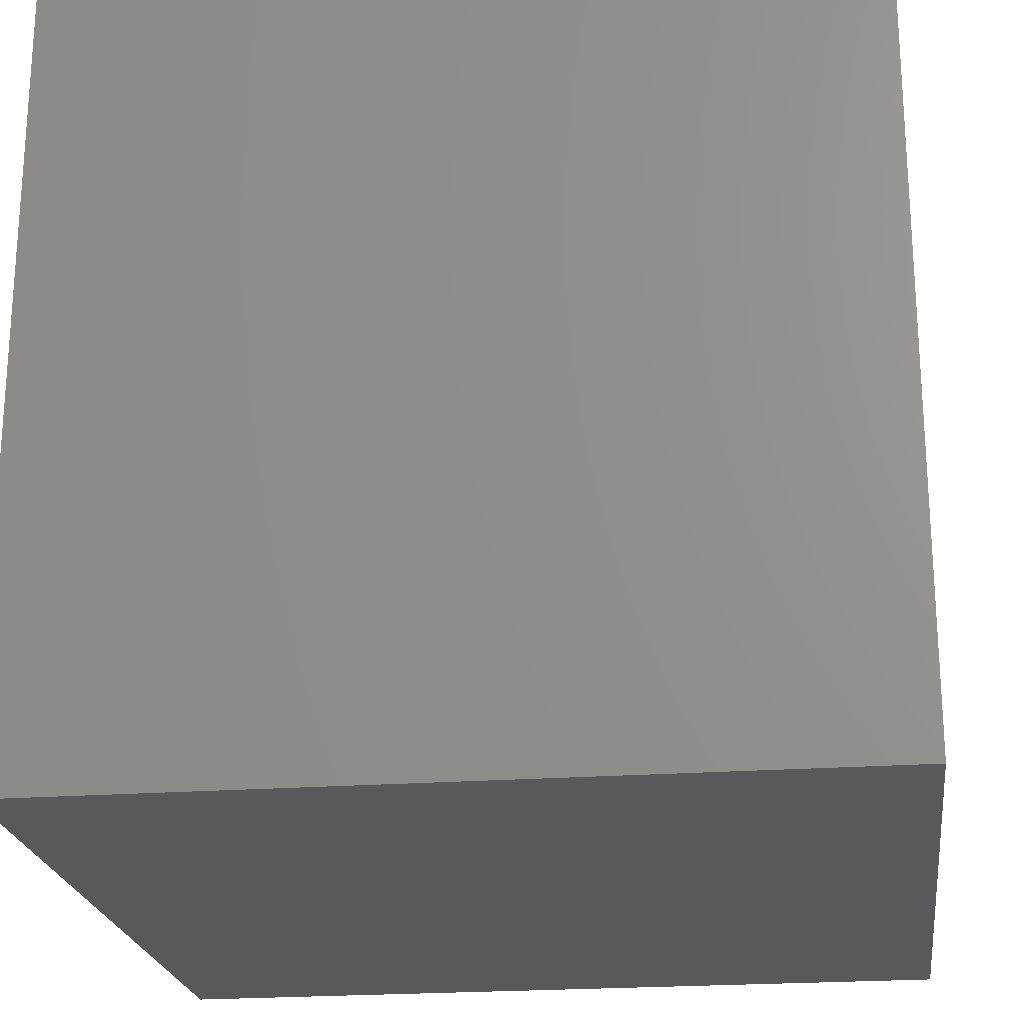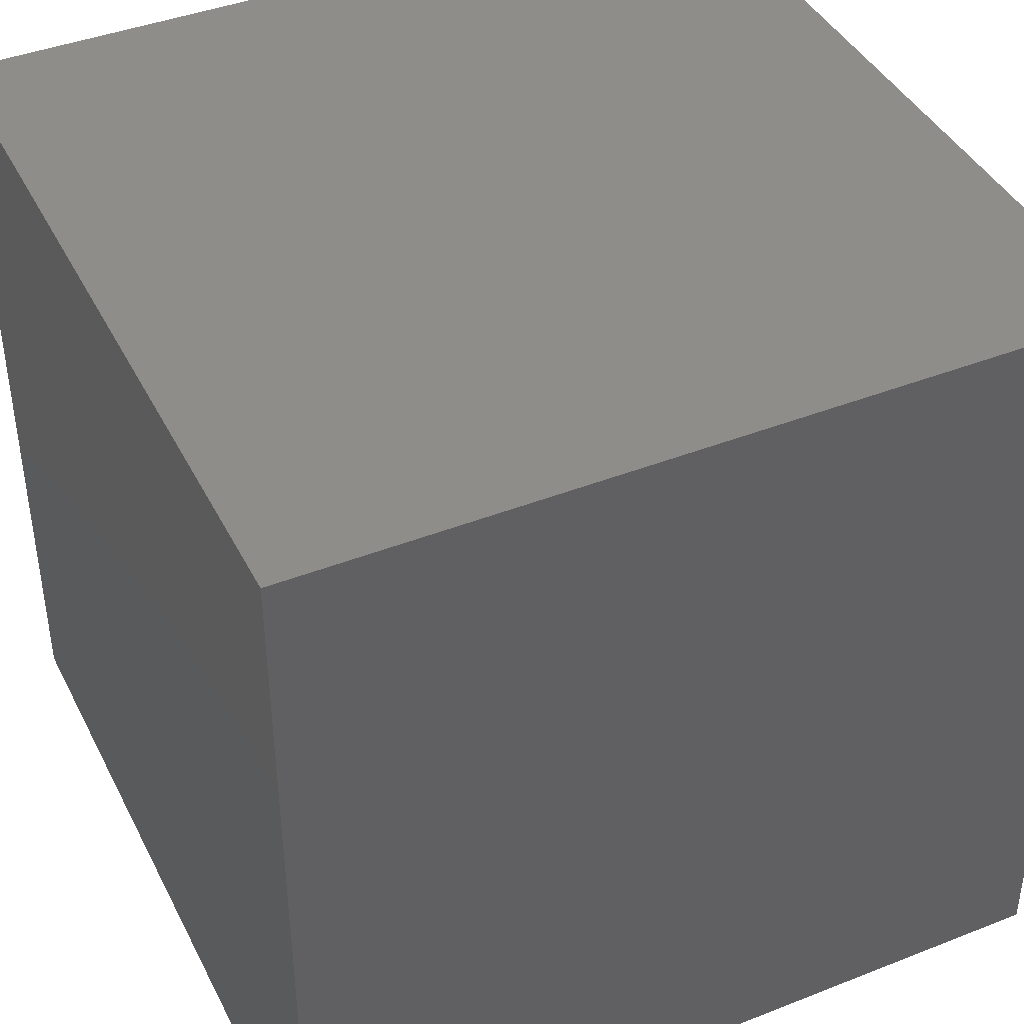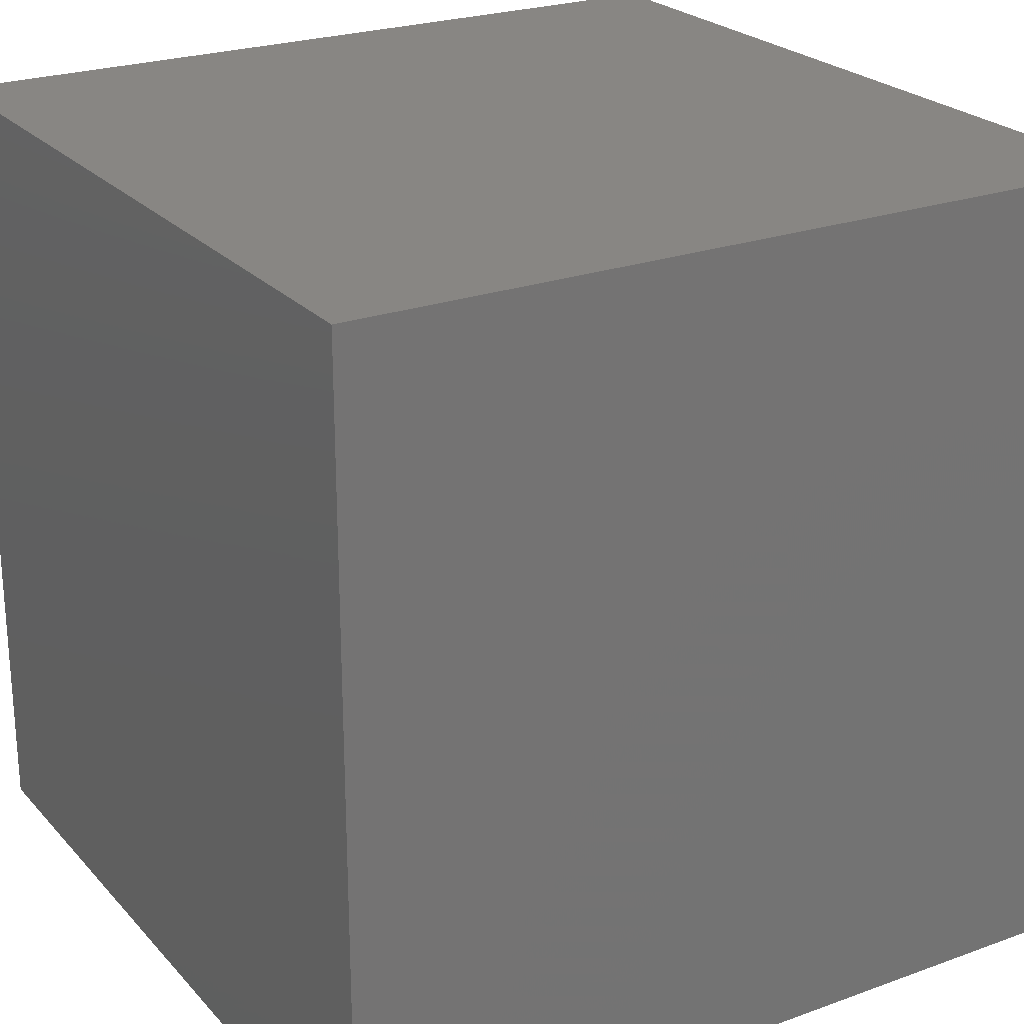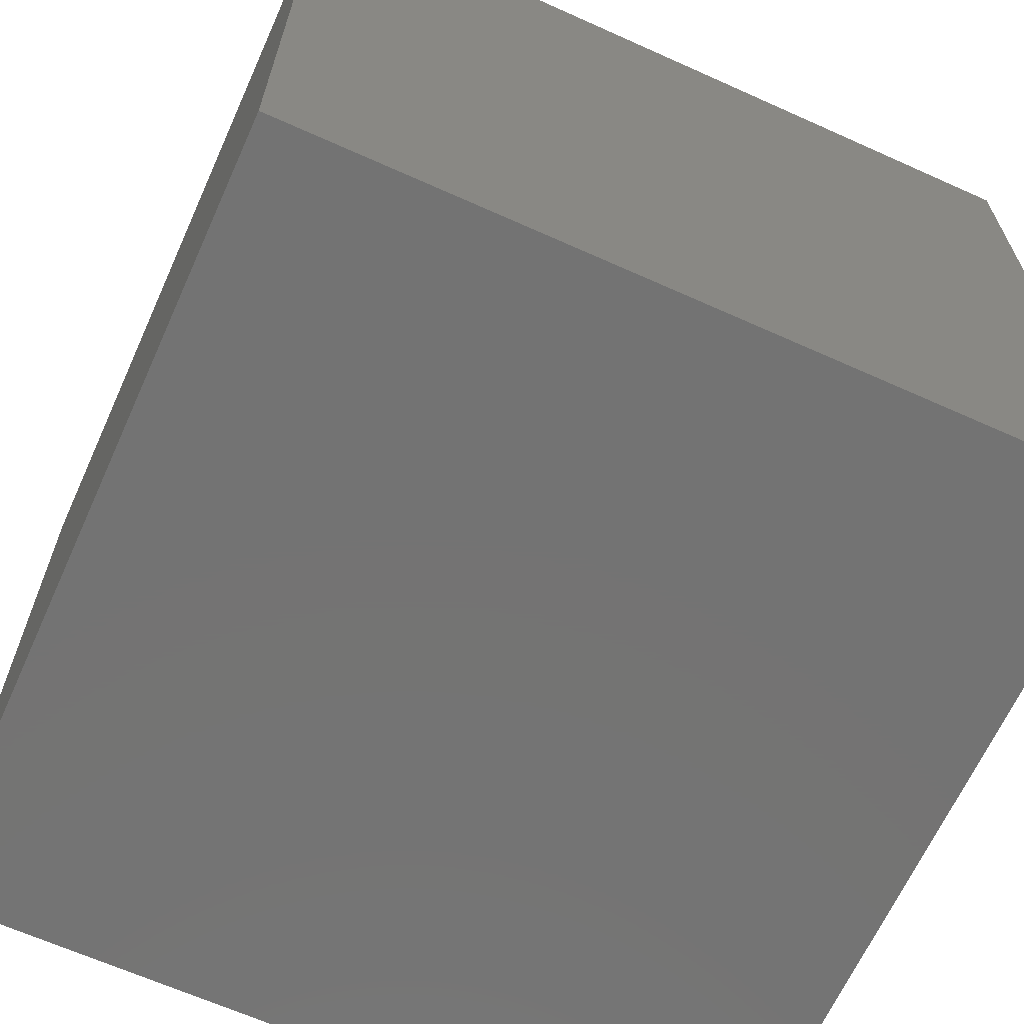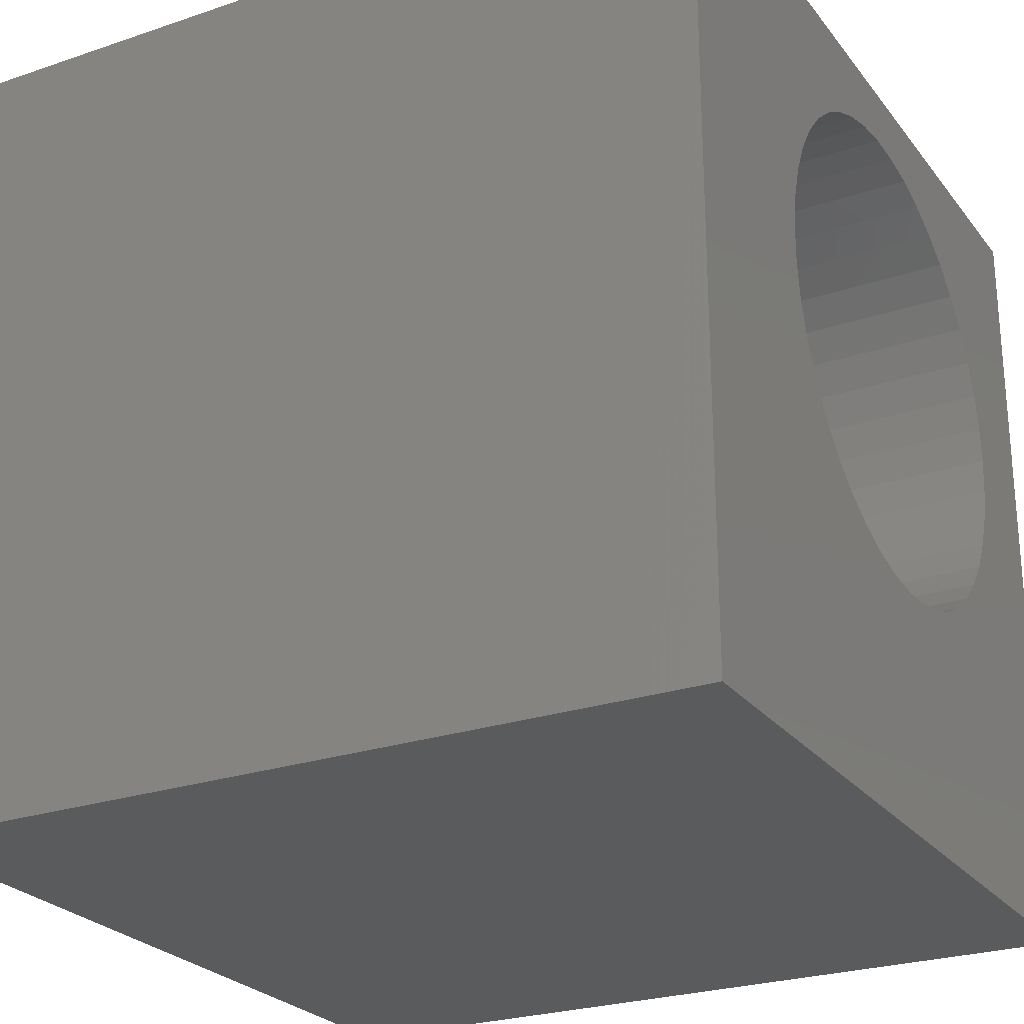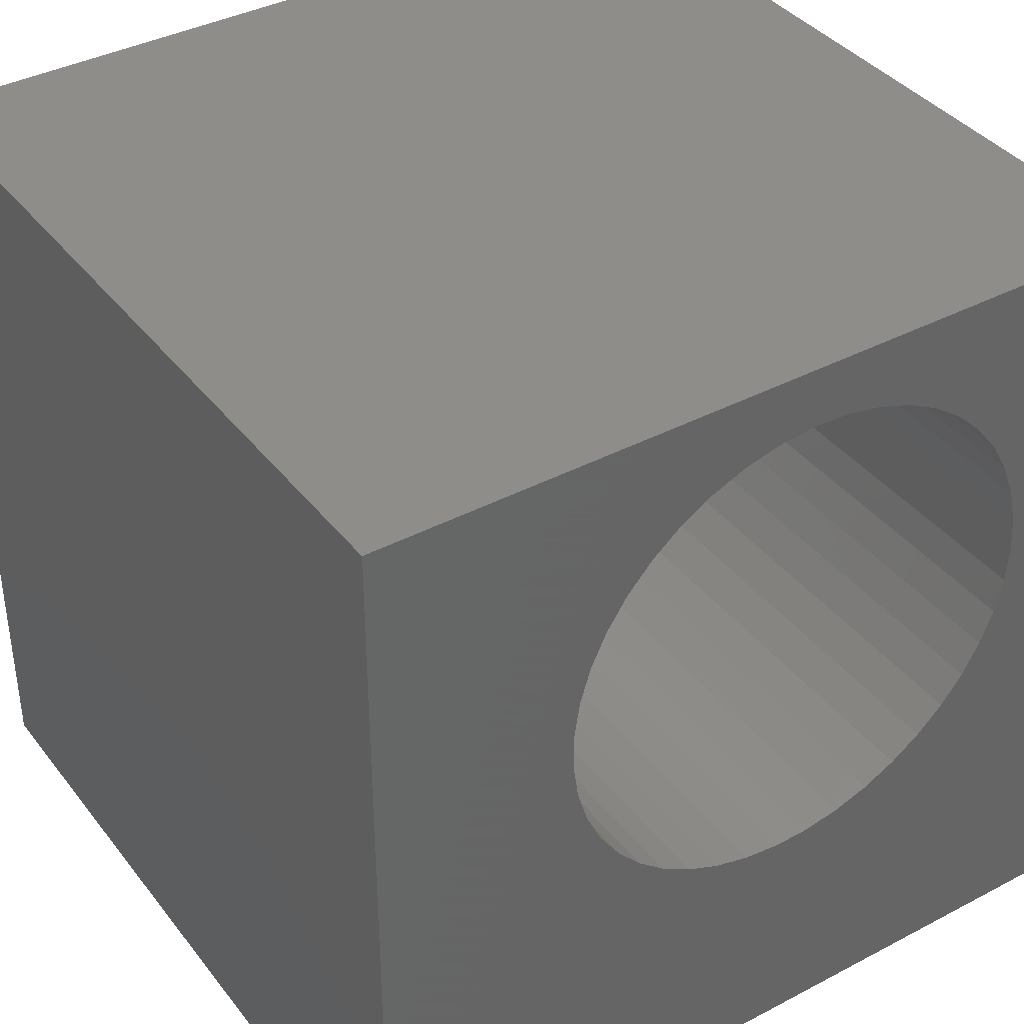
<metadata>
{"format":"stl","ext":"stl","renderer":"f3d","projection":"perspective","resolution":1024,"background":"white","views":[{"elev":-22.3,"azim":-172.6,"up":"+Y"},{"elev":41.9,"azim":-115.3,"up":"+Y"},{"elev":24.0,"azim":149.0,"up":"+Y"},{"elev":-65.6,"azim":-114.3,"up":"+Z"},{"elev":-25.4,"azim":-61.4,"up":"+Y"},{"elev":38.6,"azim":-33.5,"up":"+Y"}]}
</metadata>
<code>
# stl→obj: 94 verts, 184 faces
v 0 10 10
v 0 10 0
v 0 0 10
v 0 0 0
v 10 10 10
v 8.696 6.142 10
v 10 0 10
v 8.663 5.69 10
v 8.565 5.247 10
v 6.374 9.15 10
v 6.803 9.004 10
v 5.474 9.249 10
v 5.927 9.233 10
v 8.402 7.462 10
v 8.18 7.858 10
v 7.903 8.217 10
v 4.583 3.2 10
v 4.165 3.377 10
v 3.778 3.614 10
v 3.429 3.904 10
v 3.126 4.242 10
v 2.876 4.621 10
v 7.207 8.796 10
v 7.576 8.532 10
v 8.565 7.038 10
v 8.663 6.595 10
v 8.402 4.823 10
v 8.18 4.427 10
v 7.903 4.067 10
v 7.576 3.752 10
v 7.207 3.488 10
v 6.803 3.281 10
v 5.474 3.035 10
v 5.022 3.085 10
v 6.374 3.134 10
v 5.927 3.052 10
v 2.683 5.032 10
v 2.552 5.466 10
v 2.486 5.915 10
v 2.486 6.369 10
v 2.876 7.664 10
v 3.126 8.043 10
v 2.552 6.818 10
v 2.683 7.253 10
v 3.429 8.381 10
v 3.778 8.671 10
v 4.165 8.908 10
v 4.583 9.085 10
v 5.022 9.2 10
v 10 10 0
v 10 0 0
v 8.663 5.69 4.371
v 8.696 6.142 4.371
v 8.663 6.595 4.371
v 8.565 7.038 4.371
v 8.402 7.462 4.371
v 8.18 7.858 4.371
v 7.903 8.217 4.371
v 7.576 8.532 4.371
v 7.207 8.796 4.371
v 6.803 9.004 4.371
v 6.374 9.15 4.371
v 5.927 9.233 4.371
v 5.474 9.249 4.371
v 5.022 9.2 4.371
v 4.583 9.085 4.371
v 4.165 8.908 4.371
v 3.778 8.671 4.371
v 3.429 8.381 4.371
v 3.126 8.043 4.371
v 2.876 7.664 4.371
v 2.683 7.253 4.371
v 2.552 6.818 4.371
v 2.486 6.369 4.371
v 2.486 5.915 4.371
v 2.552 5.466 4.371
v 2.683 5.032 4.371
v 2.876 4.621 4.371
v 3.126 4.242 4.371
v 3.429 3.904 4.371
v 3.778 3.614 4.371
v 4.165 3.377 4.371
v 4.583 3.2 4.371
v 5.022 3.085 4.371
v 5.474 3.035 4.371
v 5.927 3.052 4.371
v 6.374 3.134 4.371
v 6.803 3.281 4.371
v 7.207 3.488 4.371
v 7.576 3.752 4.371
v 7.903 4.067 4.371
v 8.18 4.427 4.371
v 8.402 4.823 4.371
v 8.565 5.247 4.371
f 1 2 3
f 3 2 4
f 5 6 7
f 7 6 8
f 7 8 9
f 5 10 11
f 1 12 5
f 5 12 13
f 5 13 10
f 14 5 15
f 15 5 16
f 17 18 3
f 3 18 19
f 19 20 3
f 3 20 21
f 3 21 22
f 11 23 5
f 5 23 24
f 5 24 16
f 14 25 5
f 5 25 26
f 5 26 6
f 9 27 7
f 7 27 28
f 7 28 29
f 29 30 7
f 7 30 31
f 7 31 32
f 7 33 3
f 3 33 34
f 3 34 17
f 32 35 7
f 7 35 36
f 7 36 33
f 22 37 3
f 3 37 38
f 3 38 1
f 1 38 39
f 1 39 40
f 1 41 42
f 40 43 1
f 1 43 44
f 1 44 41
f 42 45 1
f 1 45 46
f 1 46 47
f 47 48 1
f 1 48 49
f 1 49 12
f 50 5 51
f 51 5 7
f 2 50 4
f 4 50 51
f 5 50 1
f 1 50 2
f 51 7 4
f 4 7 3
f 52 6 53
f 53 6 26
f 53 26 54
f 54 26 25
f 54 25 55
f 55 25 14
f 55 14 56
f 56 14 15
f 56 15 57
f 57 15 16
f 57 16 58
f 58 16 24
f 58 24 59
f 59 24 23
f 59 23 60
f 60 23 11
f 60 11 61
f 61 11 10
f 61 10 62
f 62 10 13
f 62 13 63
f 63 13 12
f 63 12 64
f 64 12 49
f 64 49 65
f 65 49 48
f 65 48 66
f 66 48 47
f 66 47 67
f 67 47 46
f 67 46 68
f 68 46 45
f 68 45 69
f 69 45 42
f 69 42 70
f 70 42 41
f 70 41 71
f 71 41 44
f 71 44 72
f 72 44 43
f 72 43 73
f 73 43 40
f 73 40 74
f 74 40 39
f 74 39 75
f 75 39 38
f 75 38 76
f 76 38 37
f 76 37 77
f 77 37 22
f 77 22 78
f 78 22 21
f 78 21 79
f 79 21 20
f 79 20 80
f 80 20 19
f 80 19 81
f 81 19 18
f 81 18 82
f 82 18 17
f 82 17 83
f 83 17 34
f 83 34 84
f 84 34 33
f 84 33 85
f 85 33 36
f 85 36 86
f 86 36 35
f 86 35 87
f 87 35 32
f 87 32 88
f 88 32 31
f 88 31 89
f 89 31 30
f 89 30 90
f 90 30 29
f 90 29 91
f 91 29 28
f 91 28 92
f 92 28 27
f 92 27 93
f 93 27 9
f 93 9 94
f 94 9 8
f 94 8 52
f 52 8 6
f 56 57 85
f 52 53 85
f 64 65 85
f 85 65 66
f 85 66 67
f 85 91 92
f 53 54 85
f 85 54 55
f 85 55 56
f 85 60 61
f 92 93 85
f 85 93 94
f 85 94 52
f 57 58 85
f 85 58 59
f 85 59 60
f 61 62 85
f 85 62 63
f 85 63 64
f 87 88 86
f 86 88 89
f 86 89 85
f 85 89 90
f 85 90 91
f 67 68 85
f 85 68 69
f 85 69 70
f 73 74 79
f 79 74 75
f 79 80 73
f 73 80 81
f 73 81 82
f 70 71 85
f 85 71 72
f 85 72 73
f 82 83 73
f 73 83 84
f 73 84 85
f 75 76 79
f 79 76 77
f 79 77 78

</code>
